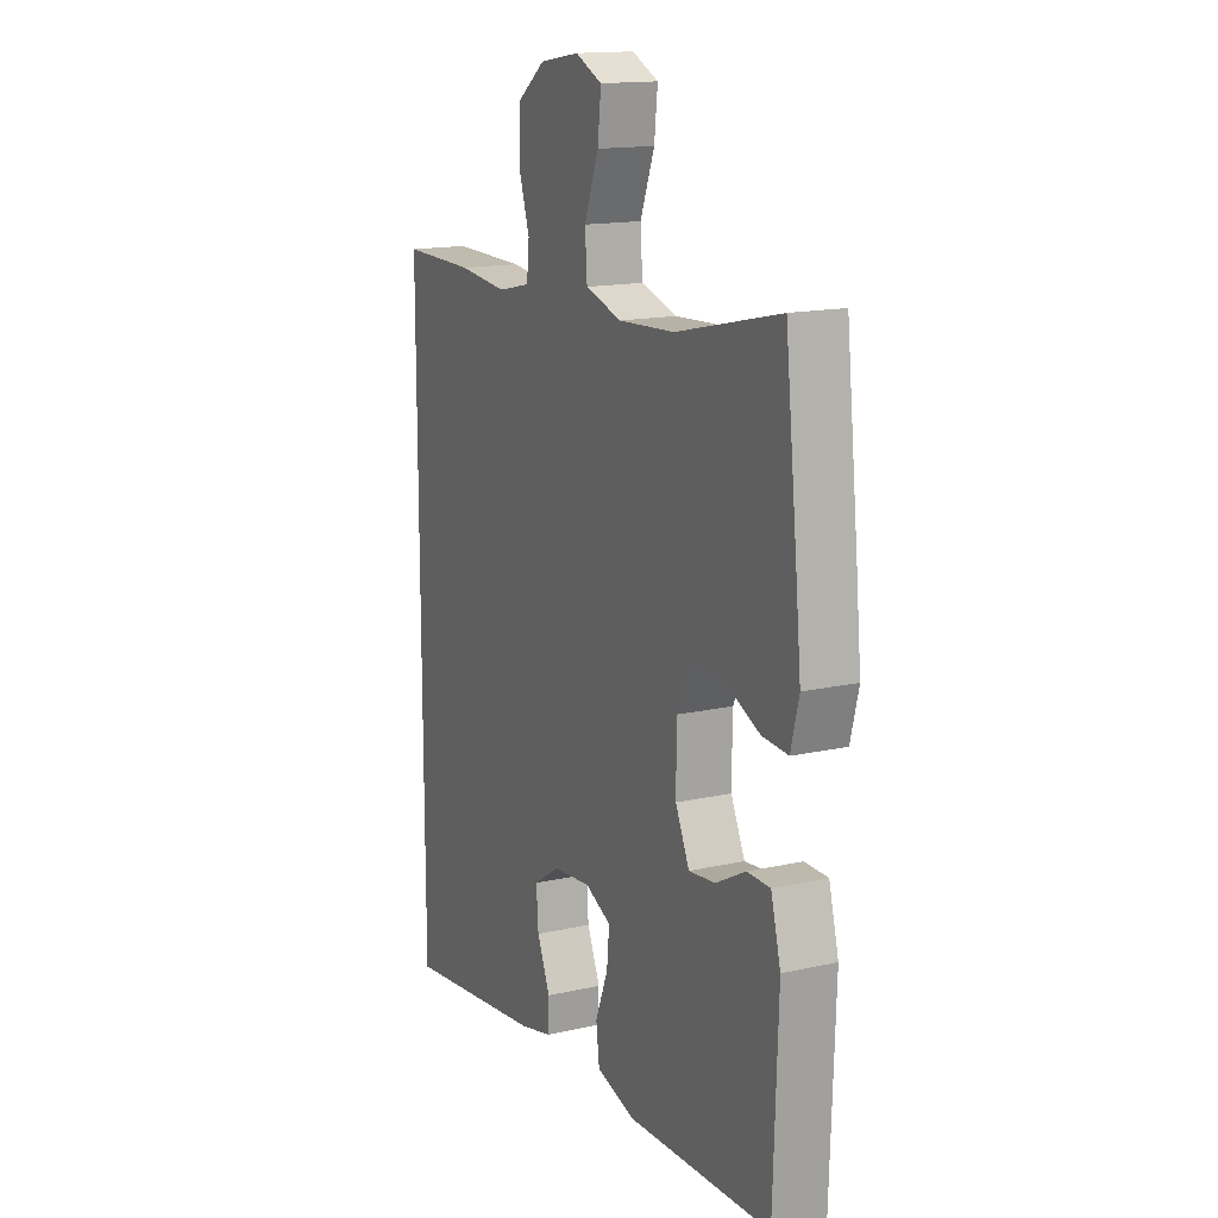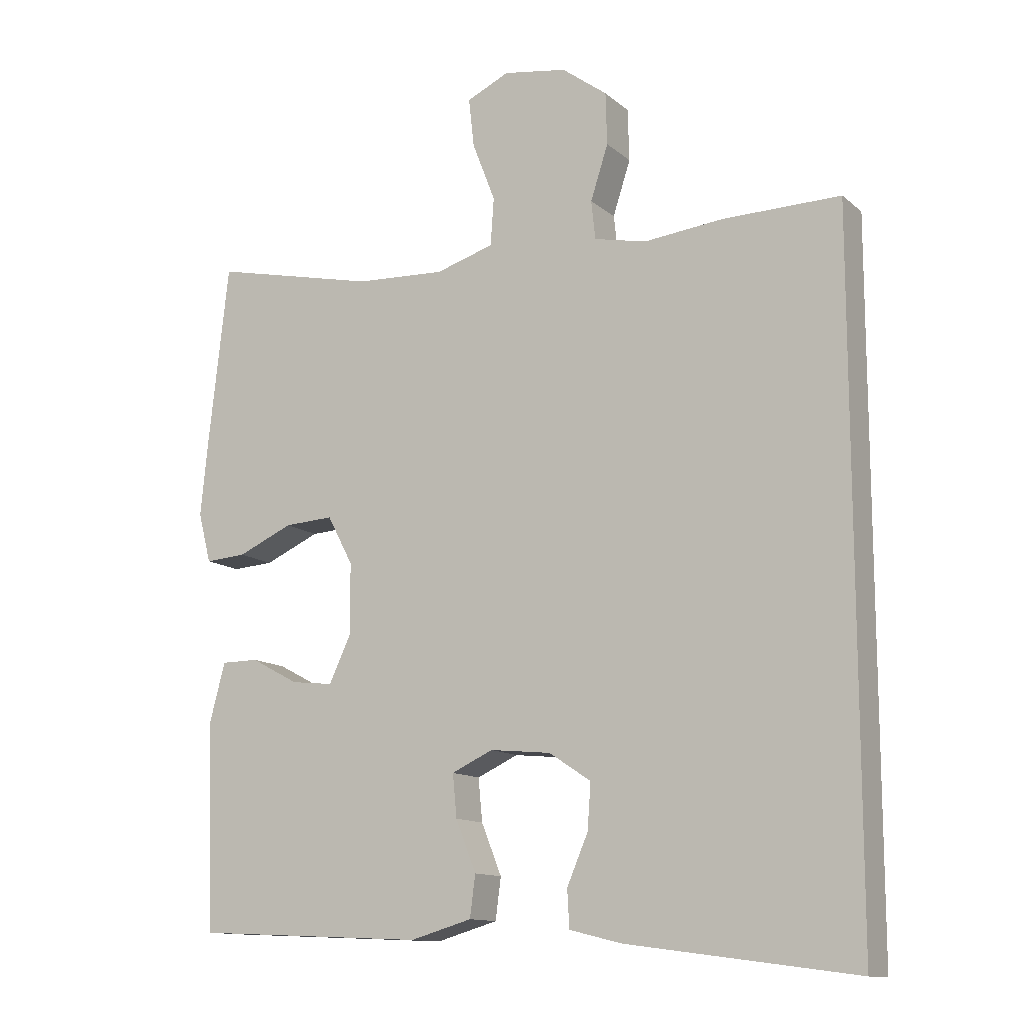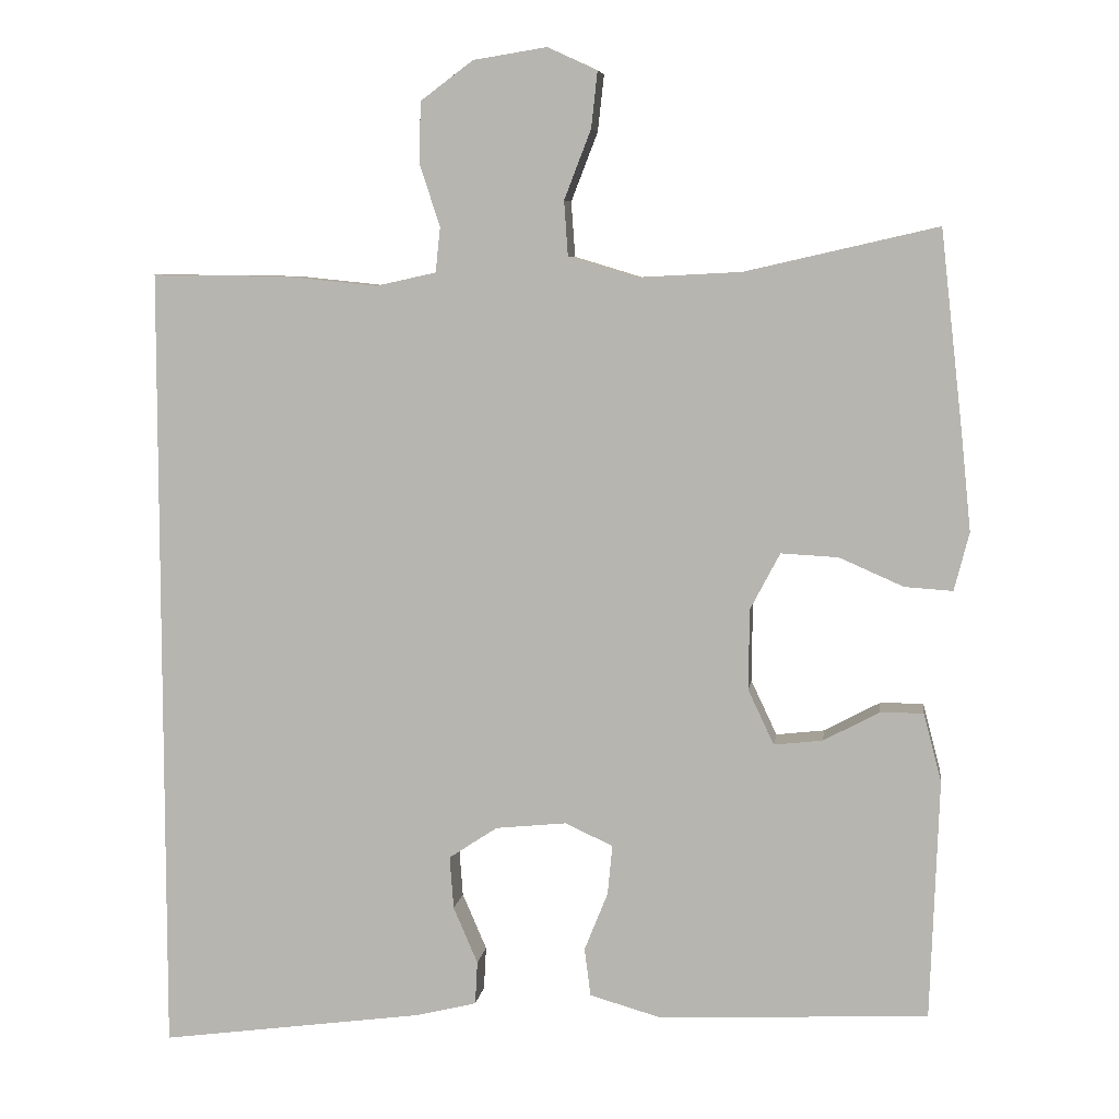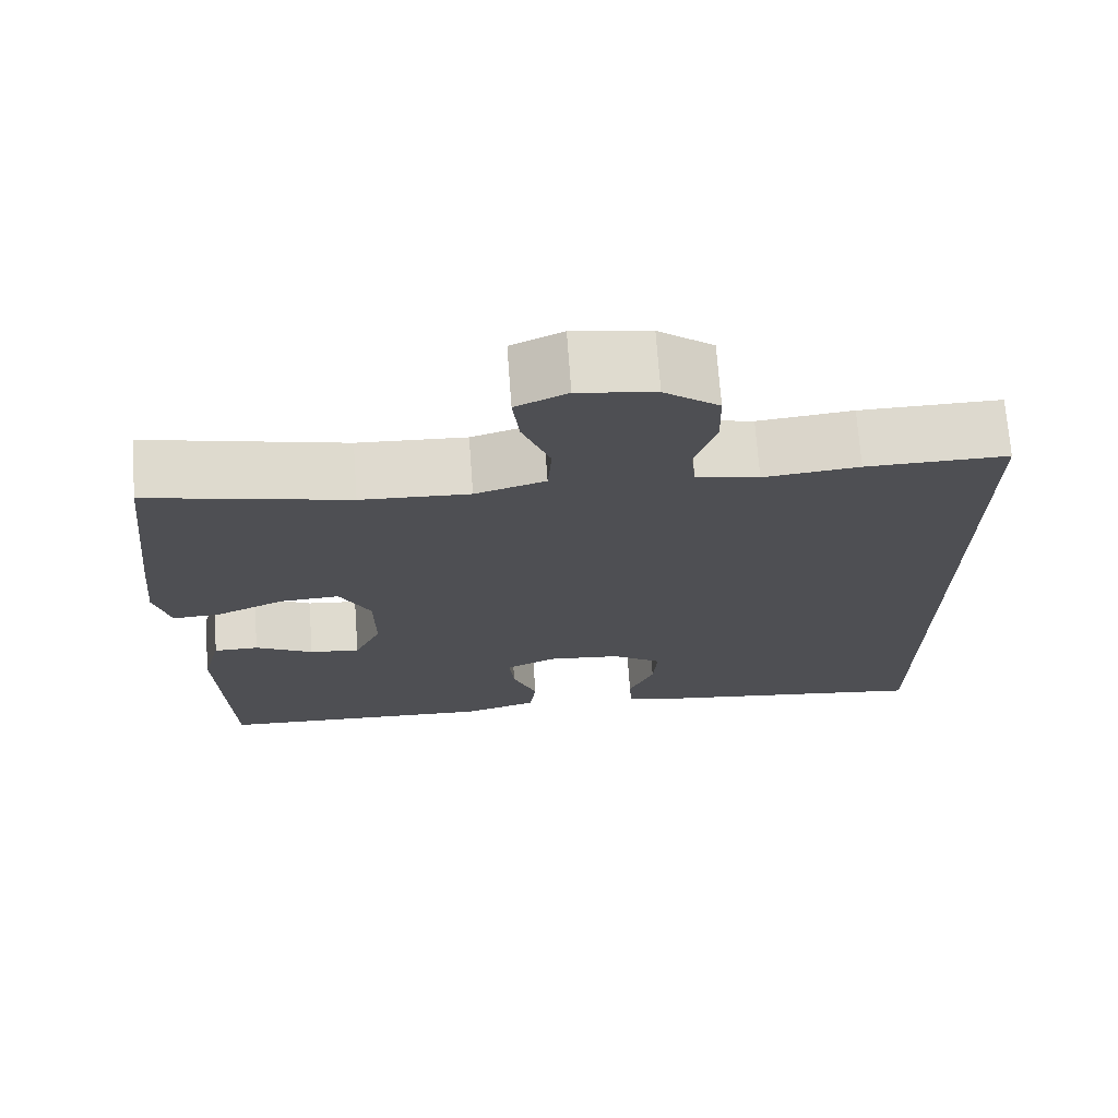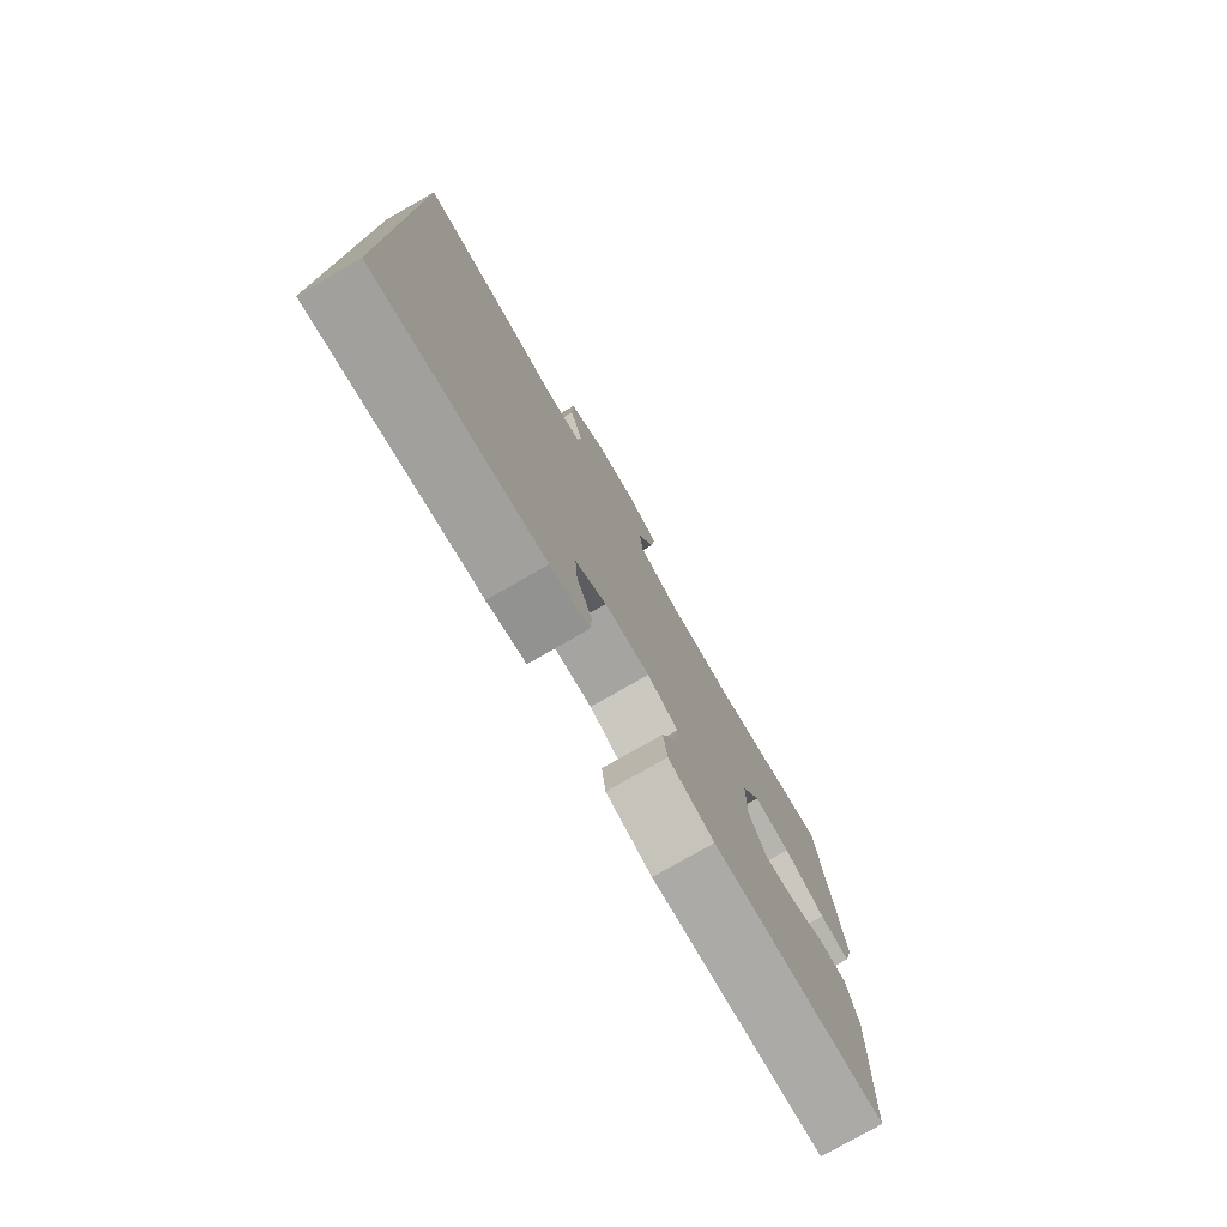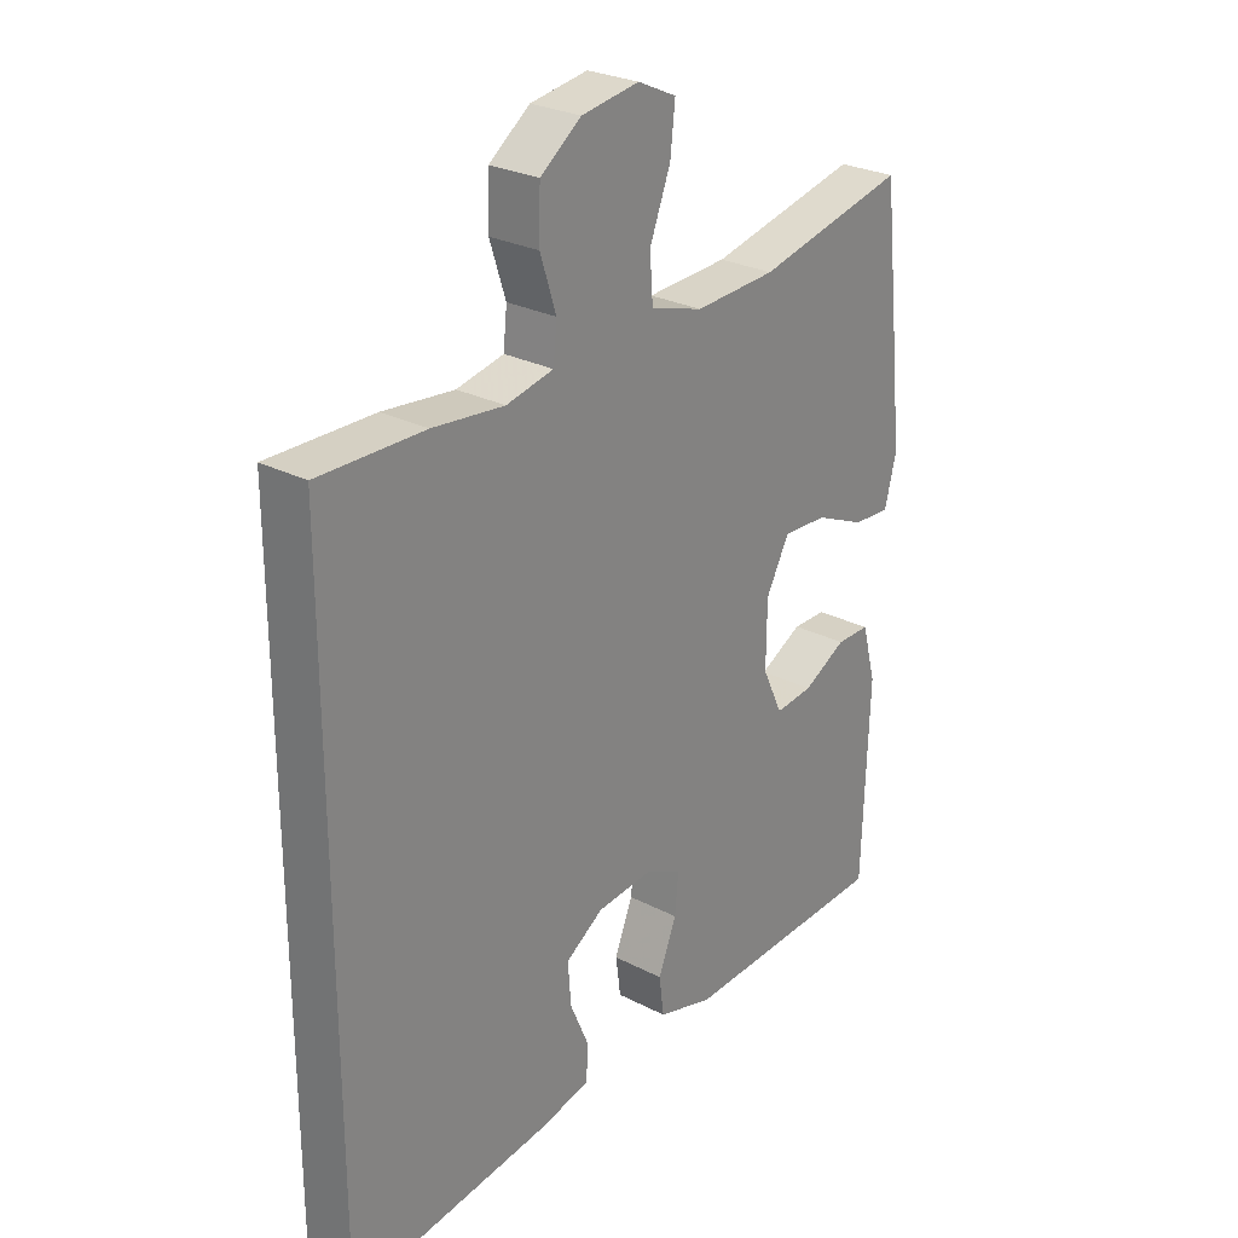
<metadata>
{"format":"obj","ext":"obj","renderer":"f3d","projection":"perspective","resolution":1024,"background":"white","views":[{"elev":15.3,"azim":-115.5,"up":"+Z"},{"elev":-12.6,"azim":29.4,"up":"+Z"},{"elev":6.8,"azim":-172.3,"up":"+Z"},{"elev":71.5,"azim":-4.2,"up":"+Z"},{"elev":-77.9,"azim":119.8,"up":"+Z"},{"elev":26.7,"azim":129.0,"up":"+Z"}]}
</metadata>
<code>
v -0.5 0.07 -0.5
v -0.511 0.07 -0.195
v -0.488 0.07 -0.108
v -0.433 0.07 -0.108
v -0.362 0.07 -0.146
v -0.3 0.07 -0.153
v -0.267 0.07 -0.083
v -0.268 0.07 0.02
v -0.306 0.07 0.092
v -0.379 0.07 0.088
v -0.461 0.07 0.052
v -0.522 0.07 0.048
v -0.541 0.07 0.122
v -0.529 0.07 0.241
v -0.5 0.07 0.5
v -0.255 0.07 0.444
v -0.122 0.07 0.437
v -0.036 0.07 0.463
v -0.031 0.07 0.533
v -0.065 0.07 0.621
v -0.073 0.07 0.693
v -0.01 0.07 0.722
v 0.084 0.07 0.707
v 0.151 0.07 0.657
v 0.153 0.07 0.58
v 0.127 0.07 0.5
v 0.133 0.07 0.443
v 0.21 0.07 0.426
v 0.327 0.07 0.438
v 0.5 0.07 0.44
v 0.5 0.07 -0.571
v 0.163 0.07 -0.526
v 0.086 0.07 -0.507
v 0.083 0.07 -0.452
v 0.114 0.07 -0.38
v 0.119 0.07 -0.313
v 0.057 0.07 -0.272
v -0.033 0.07 -0.263
v -0.094 0.07 -0.291
v -0.088 0.07 -0.354
v -0.058 0.07 -0.429
v -0.066 0.07 -0.49
v -0.157 0.07 -0.516
v -0.5 0 -0.5
v -0.511 0 -0.195
v -0.488 0 -0.108
v -0.433 0 -0.108
v -0.362 0 -0.146
v -0.3 0 -0.153
v -0.267 0 -0.083
v -0.268 0 0.02
v -0.306 0 0.092
v -0.379 0 0.088
v -0.461 0 0.052
v -0.522 0 0.048
v -0.541 0 0.122
v -0.529 0 0.241
v -0.5 0 0.5
v -0.255 0 0.444
v -0.122 0 0.437
v -0.036 0 0.463
v -0.031 0 0.533
v -0.065 0 0.621
v -0.073 0 0.693
v -0.01 0 0.722
v 0.084 0 0.707
v 0.151 0 0.657
v 0.153 0 0.58
v 0.127 0 0.5
v 0.133 0 0.443
v 0.21 0 0.426
v 0.327 0 0.438
v 0.5 0 0.44
v 0.5 0 -0.571
v 0.163 0 -0.526
v 0.086 0 -0.507
v 0.083 0 -0.452
v 0.114 0 -0.38
v 0.119 0 -0.313
v 0.057 0 -0.272
v -0.033 0 -0.263
v -0.094 0 -0.291
v -0.088 0 -0.354
v -0.058 0 -0.429
v -0.066 0 -0.49
v -0.157 0 -0.516
f 3 4 5
f 2 3 5
f 1 2 5
f 43 1 5
f 42 43 5
f 41 42 5
f 40 41 5
f 39 40 5 6
f 38 39 6 7
f 37 38 7 8
f 36 37 8 9
f 33 34 35
f 32 33 35
f 31 32 35
f 30 31 35
f 30 35 36
f 29 30 36
f 28 29 36
f 27 28 36 9
f 24 25 26
f 23 24 26
f 22 23 26
f 21 22 26
f 20 21 26
f 19 20 26
f 18 19 26 27
f 27 9 10
f 18 27 10
f 17 18 10
f 14 15 16
f 13 14 16
f 12 13 16
f 11 12 16
f 10 11 16
f 10 16 17
f 48 47 46
f 48 46 45
f 48 45 44
f 48 44 86
f 48 86 85
f 48 85 84
f 48 84 83
f 49 48 83 82
f 50 49 82 81
f 51 50 81 80
f 52 51 80 79
f 78 77 76
f 78 76 75
f 78 75 74
f 78 74 73
f 79 78 73
f 79 73 72
f 79 72 71
f 52 79 71 70
f 69 68 67
f 69 67 66
f 69 66 65
f 69 65 64
f 69 64 63
f 69 63 62
f 70 69 62 61
f 53 52 70
f 53 70 61
f 53 61 60
f 59 58 57
f 59 57 56
f 59 56 55
f 59 55 54
f 59 54 53
f 60 59 53
f 1 44 45 2
f 2 45 46 3
f 3 46 47 4
f 4 47 48 5
f 5 48 49 6
f 6 49 50 7
f 7 50 51 8
f 8 51 52 9
f 9 52 53 10
f 10 53 54 11
f 11 54 55 12
f 12 55 56 13
f 13 56 57 14
f 14 57 58 15
f 15 58 59 16
f 16 59 60 17
f 17 60 61 18
f 18 61 62 19
f 19 62 63 20
f 20 63 64 21
f 21 64 65 22
f 22 65 66 23
f 23 66 67 24
f 24 67 68 25
f 25 68 69 26
f 26 69 70 27
f 27 70 71 28
f 28 71 72 29
f 29 72 73 30
f 30 73 74 31
f 31 74 75 32
f 32 75 76 33
f 33 76 77 34
f 34 77 78 35
f 35 78 79 36
f 36 79 80 37
f 37 80 81 38
f 38 81 82 39
f 39 82 83 40
f 40 83 84 41
f 41 84 85 42
f 42 85 86 43
f 43 86 44 1

</code>
